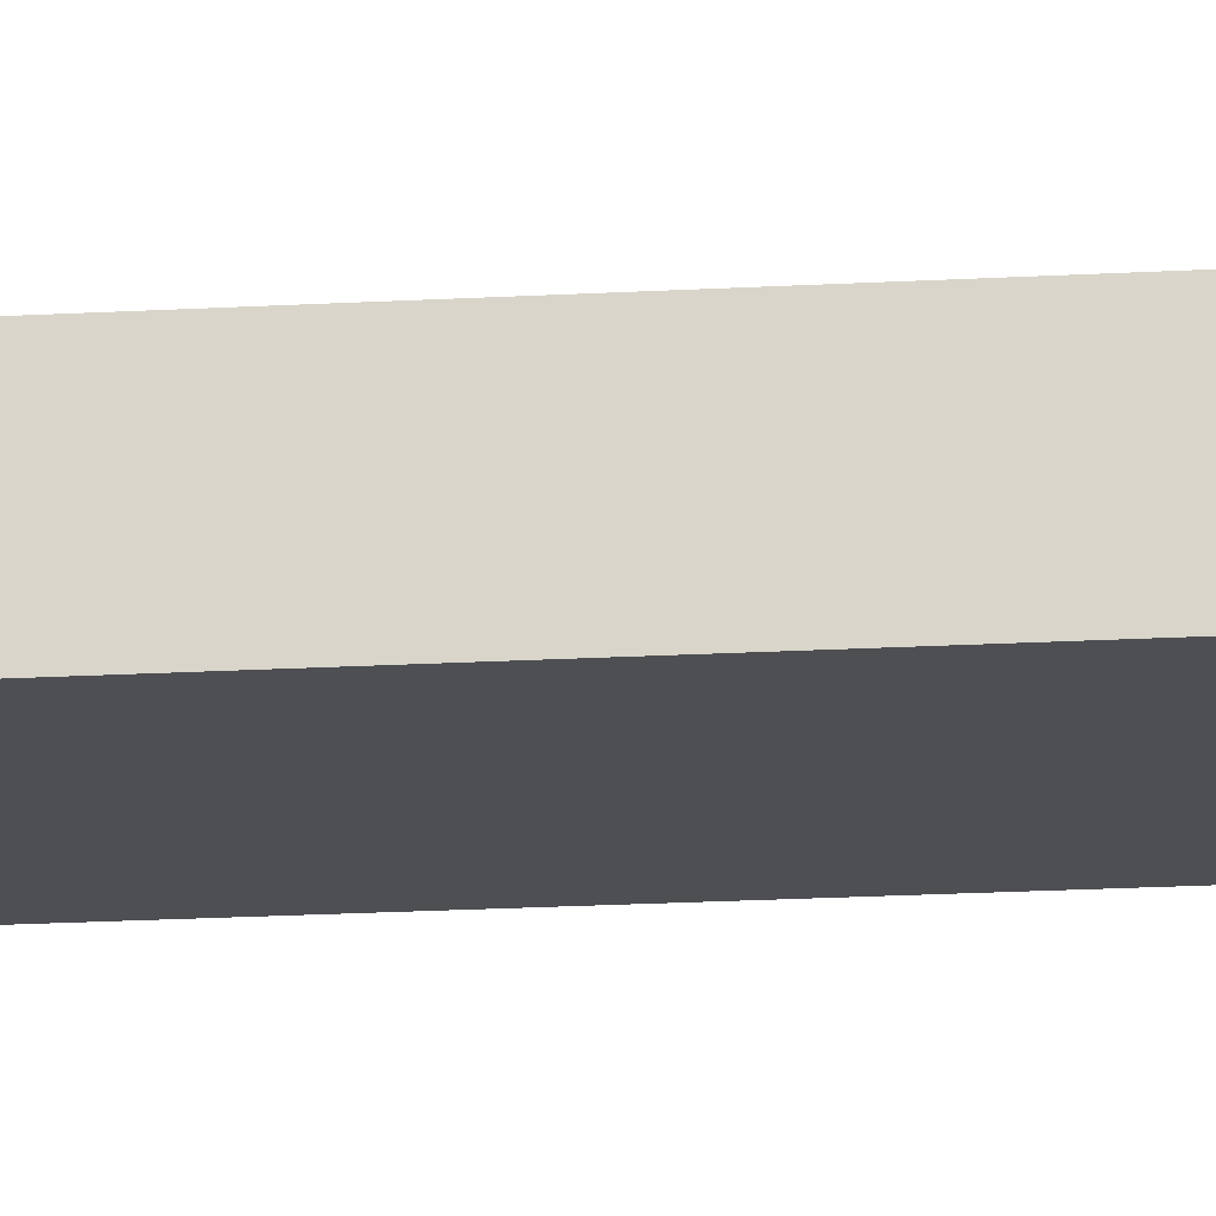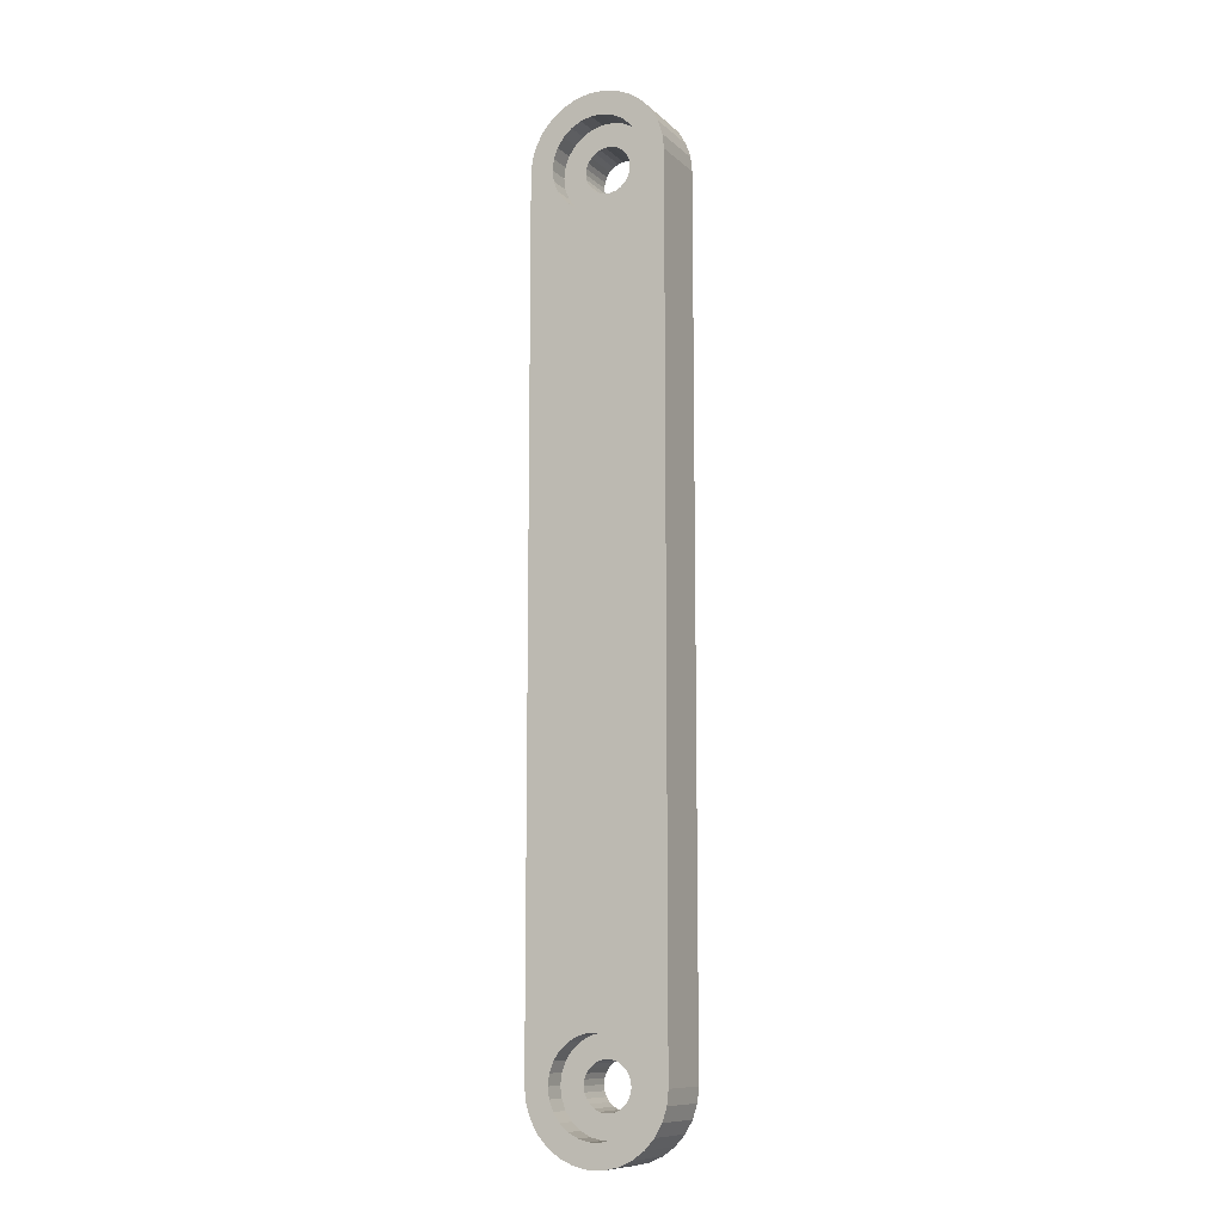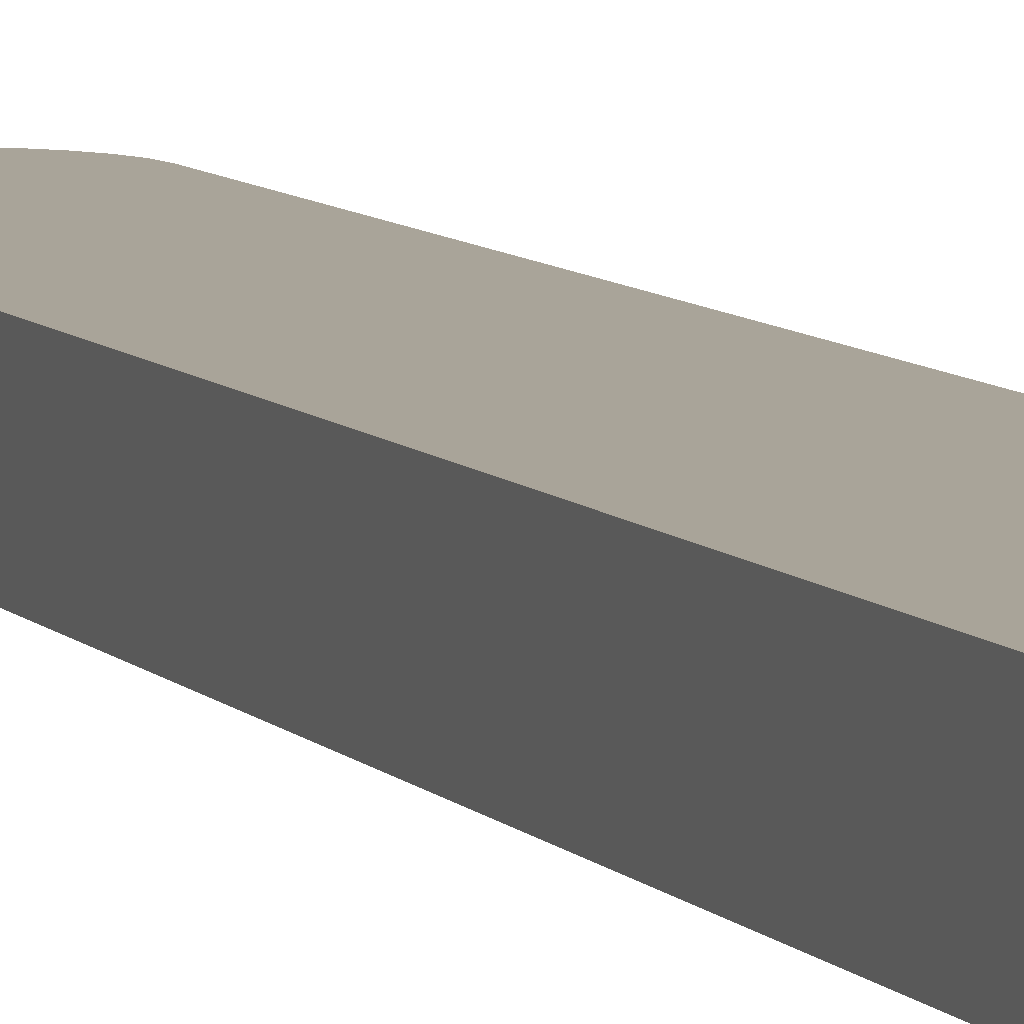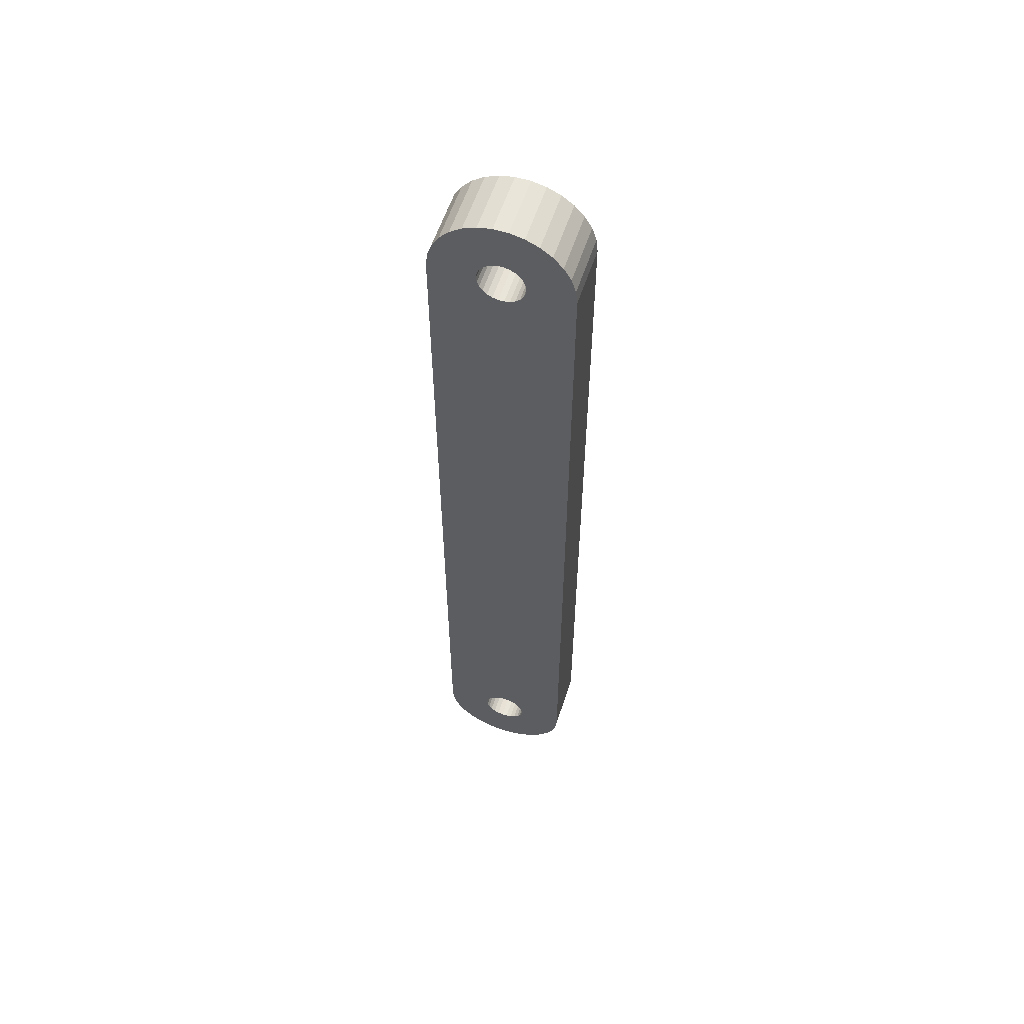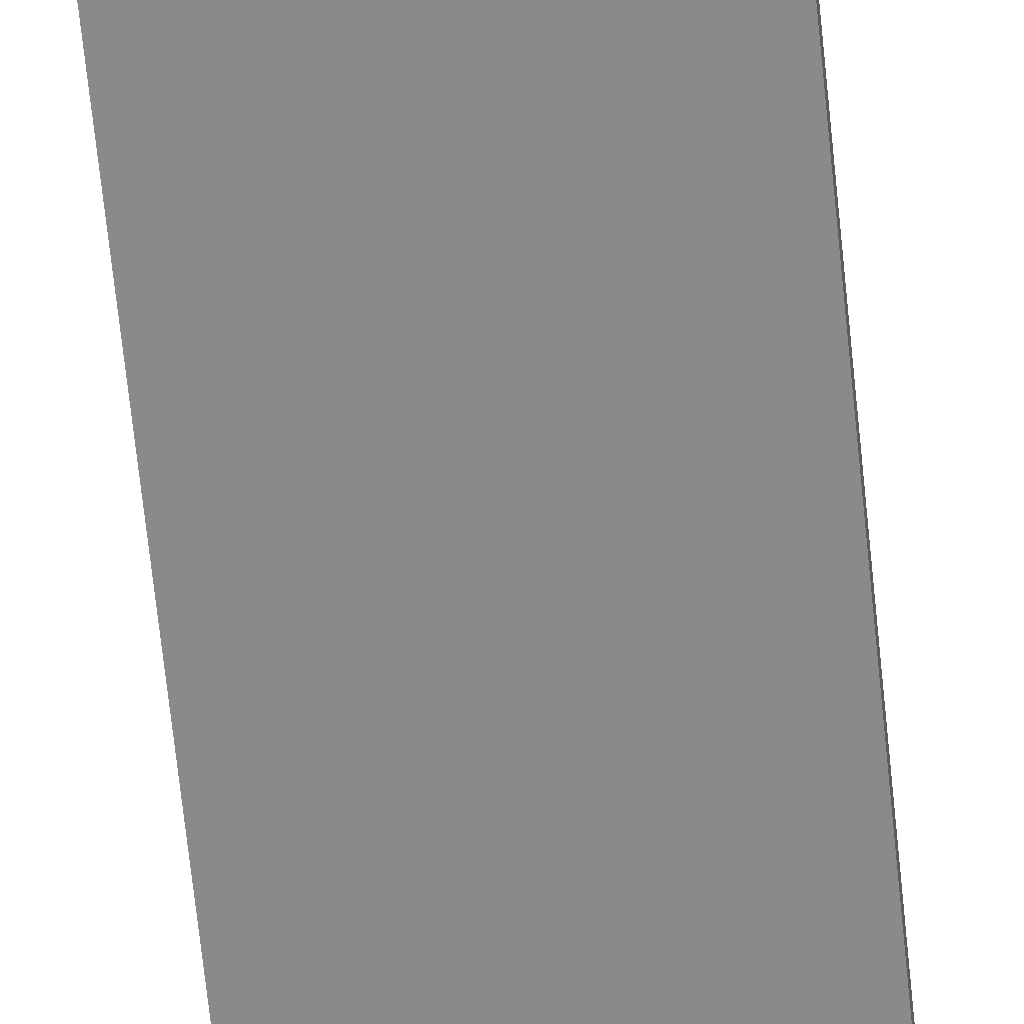
<metadata>
{"format":"obj","ext":"obj","renderer":"f3d","projection":"perspective","resolution":1024,"background":"white","views":[{"elev":-17.9,"azim":96.6,"up":"+Z"},{"elev":-10.4,"azim":-153.1,"up":"+Y"},{"elev":7.3,"azim":-20.4,"up":"+Z"},{"elev":57.8,"azim":18.0,"up":"+Y"},{"elev":-63.4,"azim":5.7,"up":"+Z"}]}
</metadata>
<code>
v -4.5 -27.2 0
v -4.402 -28.14 0
v -4.5 -27.2 4
v -4.402 -28.14 4
v -4.111 -29.03 0
v -4.111 -29.03 4
v -3.641 -29.85 0
v -3.641 -29.85 4
v -3.011 -30.54 0
v -3.011 -30.54 4
v -2.25 -31.1 0
v -2.25 -31.1 4
v -1.391 -31.48 0
v -1.391 -31.48 4
v -0.4704 -31.68 0
v -0.4704 -31.68 4
v 0.4704 -31.68 0
v 0.4704 -31.68 4
v 1.391 -31.48 0
v 1.391 -31.48 4
v 2.25 -31.1 0
v 2.25 -31.1 4
v 3.011 -30.54 0
v 3.011 -30.54 4
v 3.641 -29.85 0
v 3.641 -29.85 4
v 4.111 -29.03 0
v 4.111 -29.03 4
v 4.402 -28.14 0
v 4.402 -28.14 4
v 4.5 -27.2 0
v 4.5 -27.2 4
v -4.5 27.2 0
v -4.5 27.2 4
v 4.5 27.2 0
v 4.5 27.2 4
v 2.246 -25.21 0
v 2.246 25.21 0
v 1.704 24.73 0
v -3.641 29.85 0
v -3.011 30.54 0
v -2.246 29.19 0
v 2.913 -27.92 0
v 3 -27.2 0
v -1.704 29.67 0
v -2.25 31.1 0
v -1.064 30.01 0
v -2.246 -29.19 0
v -1.391 31.48 0
v -0.3616 30.18 0
v 2.913 -26.48 0
v 2.656 -25.81 0
v -1.704 -29.67 0
v -2.246 -25.21 0
v -2.656 -28.59 0
v -1.064 -30.01 0
v -0.4704 31.68 0
v -2.246 25.21 0
v -2.913 -27.92 0
v -0.3616 -30.18 0
v -1.704 24.73 0
v -1.704 -24.73 0
v -3 -27.2 0
v -2.656 25.81 0
v -1.064 24.39 0
v -1.064 -24.39 0
v 0.3616 -30.18 0
v 2.656 25.81 0
v 2.913 26.48 0
v 3 27.2 0
v 0.4704 31.68 0
v -2.913 26.48 0
v -2.913 -26.48 0
v 0.3616 30.18 0
v 4.402 28.14 0
v 2.913 27.92 0
v 1.064 -30.01 0
v -0.3616 24.22 0
v -0.3616 -24.22 0
v 1.391 31.48 0
v -2.656 -25.81 0
v 1.064 30.01 0
v -4.402 28.14 0
v -3 27.2 0
v 4.111 29.03 0
v 2.656 28.59 0
v 1.704 -29.67 0
v 2.25 31.1 0
v 0.3616 24.22 0
v 0.3616 -24.22 0
v 1.704 29.67 0
v 3.641 29.85 0
v 2.246 29.19 0
v 3.011 30.54 0
v 2.246 -29.19 0
v -4.111 29.03 0
v -2.913 27.92 0
v 1.064 24.39 0
v 1.064 -24.39 0
v 2.656 -28.59 0
v -2.656 28.59 0
v 1.704 -24.73 0
v -1.123 28.19 4
v -3.641 29.85 4
v -1.328 27.9 4
v -3.011 30.54 4
v -0.8521 28.43 4
v -2.25 31.1 4
v -1.123 -28.19 4
v -0.5319 28.6 4
v -0.8521 -28.43 4
v 1.328 -27.9 4
v 1.456 -27.56 4
v -1.328 -27.9 4
v 1.5 -27.2 4
v 1.456 -26.84 4
v -0.5319 -28.6 4
v 1.328 -26.5 4
v 1.123 -26.21 4
v 0.8521 -25.97 4
v 0.5319 -25.8 4
v -1.391 31.48 4
v -1.456 -27.56 4
v -0.5319 -25.8 4
v -0.1808 28.69 4
v -0.4704 31.68 4
v -0.1808 -28.69 4
v 0.5319 25.8 4
v -1.5 -27.2 4
v 0.8521 25.97 4
v 1.123 26.21 4
v 1.328 26.5 4
v 1.456 26.84 4
v 1.5 27.2 4
v 0.4704 31.68 4
v 0.1808 -28.69 4
v 0.1808 28.69 4
v -0.8521 25.97 4
v -1.123 26.21 4
v 4.402 28.14 4
v 1.456 27.56 4
v -1.328 26.5 4
v -1.456 -26.84 4
v -0.5319 25.8 4
v 0.5319 -28.6 4
v 1.391 31.48 4
v -0.1808 -25.71 4
v 0.5319 28.6 4
v -1.328 -26.5 4
v 4.111 29.03 4
v 1.328 27.9 4
v -1.456 26.84 4
v 2.25 31.1 4
v 0.8521 28.43 4
v 0.8521 -28.43 4
v -0.1808 25.71 4
v 3.641 29.85 4
v 1.123 28.19 4
v 3.011 30.54 4
v -1.5 27.2 4
v -4.402 28.14 4
v -1.123 -26.21 4
v 0.1808 25.71 4
v 0.1808 -25.71 4
v 1.123 -28.19 4
v -0.8521 -25.97 4
v -1.456 27.56 4
v -4.111 29.03 4
v -1.064 -30.01 1.5
v -0.3616 -30.18 1.5
v 0.3616 -30.18 1.5
v 1.064 -30.01 1.5
v 2.913 -26.48 1.5
v 3 -27.2 1.5
v 1.704 -29.67 1.5
v 2.656 -25.81 1.5
v 2.246 -29.19 1.5
v 2.246 -25.21 1.5
v 2.656 -28.59 1.5
v 1.704 -24.73 1.5
v 2.913 -27.92 1.5
v 1.064 -24.39 1.5
v 0.3616 -24.22 1.5
v -0.3616 -24.22 1.5
v -1.064 -24.39 1.5
v -1.704 -24.73 1.5
v -2.246 -25.21 1.5
v -2.656 -25.81 1.5
v -2.913 -26.48 1.5
v -3 -27.2 1.5
v -2.913 -27.92 1.5
v -2.656 -28.59 1.5
v -2.246 -29.19 1.5
v -1.704 -29.67 1.5
v -1.064 24.39 1.5
v -0.3616 24.22 1.5
v 0.3616 24.22 1.5
v 1.064 24.39 1.5
v 2.913 27.92 1.5
v 3 27.2 1.5
v 1.704 24.73 1.5
v 2.656 28.59 1.5
v 2.246 25.21 1.5
v 2.246 29.19 1.5
v 2.656 25.81 1.5
v 1.704 29.67 1.5
v 2.913 26.48 1.5
v 1.064 30.01 1.5
v 0.3616 30.18 1.5
v -0.3616 30.18 1.5
v -1.064 30.01 1.5
v -1.704 29.67 1.5
v -2.246 29.19 1.5
v -2.656 28.59 1.5
v -2.913 27.92 1.5
v -3 27.2 1.5
v -2.913 26.48 1.5
v -2.656 25.81 1.5
v -2.246 25.21 1.5
v -1.704 24.73 1.5
v -0.5319 -28.6 1.5
v -0.8521 -28.43 1.5
v -0.1808 -28.69 1.5
v 1.456 -26.84 1.5
v 0.1808 -28.69 1.5
v 1.5 -27.2 1.5
v 1.328 -26.5 1.5
v 0.5319 -28.6 1.5
v 1.123 -26.21 1.5
v 0.8521 -28.43 1.5
v 0.8521 -25.97 1.5
v 1.123 -28.19 1.5
v 0.5319 -25.8 1.5
v 1.328 -27.9 1.5
v 1.456 -27.56 1.5
v 0.1808 -25.71 1.5
v -0.1808 -25.71 1.5
v -0.5319 -25.8 1.5
v -0.8521 -25.97 1.5
v -1.123 -26.21 1.5
v -1.328 -26.5 1.5
v -1.456 -26.84 1.5
v -1.5 -27.2 1.5
v -1.456 -27.56 1.5
v -1.328 -27.9 1.5
v -1.123 -28.19 1.5
v -0.5319 25.8 1.5
v -0.8521 25.97 1.5
v -0.1808 25.71 1.5
v 1.456 27.56 1.5
v 0.1808 25.71 1.5
v 1.5 27.2 1.5
v 1.328 27.9 1.5
v 0.5319 25.8 1.5
v 1.123 28.19 1.5
v 0.8521 25.97 1.5
v 0.8521 28.43 1.5
v 1.123 26.21 1.5
v 0.5319 28.6 1.5
v 1.328 26.5 1.5
v 1.456 26.84 1.5
v 0.1808 28.69 1.5
v -0.1808 28.69 1.5
v -0.5319 28.6 1.5
v -0.8521 28.43 1.5
v -1.123 28.19 1.5
v -1.328 27.9 1.5
v -1.456 27.56 1.5
v -1.5 27.2 1.5
v -1.456 26.84 1.5
v -1.328 26.5 1.5
v -1.123 26.21 1.5
f 1 2 3
f 3 2 4
f 4 5 6
f 2 5 4
f 6 7 8
f 5 7 6
f 8 9 10
f 7 9 8
f 10 11 12
f 9 11 10
f 12 13 14
f 11 13 12
f 14 15 16
f 13 15 14
f 16 17 18
f 15 17 16
f 18 19 20
f 17 19 18
f 20 21 22
f 19 21 20
f 22 23 24
f 21 23 22
f 24 25 26
f 23 25 24
f 26 27 28
f 25 27 26
f 28 29 30
f 27 29 28
f 30 31 32
f 29 31 30
f 33 1 3
f 33 3 34
f 31 35 36
f 31 36 32
f 37 38 31
f 39 38 37
f 40 41 42
f 43 29 27
f 44 29 43
f 41 45 42
f 41 46 45
f 46 47 45
f 7 48 9
f 46 49 47
f 47 49 50
f 51 31 44
f 52 31 51
f 37 31 52
f 48 53 9
f 9 53 11
f 44 31 29
f 1 33 54
f 5 55 7
f 7 55 48
f 11 56 13
f 53 56 11
f 49 57 50
f 33 58 54
f 2 59 5
f 5 59 55
f 13 60 15
f 54 61 62
f 56 60 13
f 58 61 54
f 1 63 2
f 33 64 58
f 2 63 59
f 38 35 31
f 62 65 66
f 61 65 62
f 15 67 17
f 68 35 38
f 60 67 15
f 69 35 68
f 17 67 19
f 70 35 69
f 57 71 50
f 33 72 64
f 1 73 63
f 50 71 74
f 70 75 35
f 76 75 70
f 67 77 19
f 66 78 79
f 77 21 19
f 71 80 74
f 65 78 66
f 1 81 73
f 74 80 82
f 83 84 33
f 76 85 75
f 33 84 72
f 86 85 76
f 77 87 21
f 80 88 82
f 79 89 90
f 82 88 91
f 78 89 79
f 87 23 21
f 1 54 81
f 86 92 85
f 93 92 86
f 88 94 91
f 93 94 92
f 91 94 93
f 87 95 23
f 96 97 83
f 83 97 84
f 90 98 99
f 95 25 23
f 89 98 90
f 95 100 25
f 96 101 97
f 96 40 101
f 100 27 25
f 43 27 100
f 102 39 37
f 99 39 102
f 98 39 99
f 40 42 101
f 103 104 105
f 106 104 103
f 107 106 103
f 108 106 107
f 109 8 10
f 108 107 110
f 111 109 10
f 111 10 12
f 28 112 26
f 28 113 112
f 114 8 109
f 30 115 113
f 114 6 8
f 30 113 28
f 32 116 115
f 117 12 14
f 32 118 116
f 32 119 118
f 32 120 119
f 32 121 120
f 32 115 30
f 117 111 12
f 122 108 110
f 123 4 6
f 123 6 114
f 34 3 124
f 122 110 125
f 126 122 125
f 127 14 16
f 36 128 32
f 127 117 14
f 129 3 4
f 36 130 128
f 36 131 130
f 36 132 131
f 129 4 123
f 36 133 132
f 36 134 133
f 135 126 125
f 136 16 18
f 136 18 20
f 136 127 16
f 135 125 137
f 138 139 34
f 140 134 36
f 140 141 134
f 142 34 139
f 143 3 129
f 144 138 34
f 145 20 22
f 146 135 137
f 144 124 147
f 144 34 124
f 145 136 20
f 146 137 148
f 149 3 143
f 150 141 140
f 150 151 141
f 152 34 142
f 153 146 148
f 153 148 154
f 155 145 22
f 156 144 147
f 157 151 150
f 24 155 22
f 157 158 151
f 159 158 157
f 159 153 154
f 160 161 34
f 160 34 152
f 159 154 158
f 162 3 149
f 163 147 164
f 163 156 147
f 165 155 24
f 166 3 162
f 167 168 161
f 167 161 160
f 128 164 121
f 128 121 32
f 124 3 166
f 128 163 164
f 105 104 168
f 26 165 24
f 105 168 167
f 26 112 165
f 35 75 36
f 36 75 140
f 140 85 150
f 75 85 140
f 150 92 157
f 85 92 150
f 157 94 159
f 92 94 157
f 159 88 153
f 94 88 159
f 153 80 146
f 88 80 153
f 146 71 135
f 80 71 146
f 135 57 126
f 71 57 135
f 126 49 122
f 57 49 126
f 122 46 108
f 49 46 122
f 108 41 106
f 46 41 108
f 106 40 104
f 41 40 106
f 104 96 168
f 40 96 104
f 168 83 161
f 96 83 168
f 161 33 34
f 83 33 161
f 169 170 56
f 56 170 60
f 170 171 60
f 60 171 67
f 171 172 67
f 44 173 51
f 67 172 77
f 174 173 44
f 172 175 77
f 51 176 52
f 77 175 87
f 173 176 51
f 175 177 87
f 52 178 37
f 87 177 95
f 176 178 52
f 177 179 95
f 95 179 100
f 37 180 102
f 178 180 37
f 100 181 43
f 179 181 100
f 102 182 99
f 180 182 102
f 43 174 44
f 181 174 43
f 99 183 90
f 182 183 99
f 90 184 79
f 183 184 90
f 79 185 66
f 184 185 79
f 66 186 62
f 185 186 66
f 62 187 54
f 186 187 62
f 187 188 54
f 54 188 81
f 188 189 81
f 81 189 73
f 189 190 73
f 73 190 63
f 190 191 63
f 63 191 59
f 191 192 59
f 59 192 55
f 192 193 55
f 55 193 48
f 193 194 48
f 48 194 53
f 194 169 53
f 53 169 56
f 195 196 65
f 65 196 78
f 196 197 78
f 78 197 89
f 197 198 89
f 70 199 76
f 89 198 98
f 200 199 70
f 198 201 98
f 76 202 86
f 98 201 39
f 199 202 76
f 201 203 39
f 86 204 93
f 39 203 38
f 202 204 86
f 203 205 38
f 38 205 68
f 93 206 91
f 204 206 93
f 68 207 69
f 205 207 68
f 91 208 82
f 206 208 91
f 69 200 70
f 207 200 69
f 82 209 74
f 208 209 82
f 74 210 50
f 209 210 74
f 50 211 47
f 210 211 50
f 47 212 45
f 211 212 47
f 45 213 42
f 212 213 45
f 213 214 42
f 42 214 101
f 214 215 101
f 101 215 97
f 215 216 97
f 97 216 84
f 216 217 84
f 84 217 72
f 217 218 72
f 72 218 64
f 218 219 64
f 64 219 58
f 219 220 58
f 58 220 61
f 220 195 61
f 61 195 65
f 221 222 111
f 221 111 117
f 223 221 117
f 223 117 127
f 224 115 116
f 225 223 127
f 224 226 115
f 225 127 136
f 227 116 118
f 228 225 136
f 227 224 116
f 228 136 145
f 229 118 119
f 230 228 145
f 230 145 155
f 229 227 118
f 231 119 120
f 232 230 155
f 232 155 165
f 231 229 119
f 233 120 121
f 234 165 112
f 233 231 120
f 234 232 165
f 235 112 113
f 236 121 164
f 235 234 112
f 226 113 115
f 236 233 121
f 226 235 113
f 237 164 147
f 237 236 164
f 238 147 124
f 238 237 147
f 239 124 166
f 239 238 124
f 240 166 162
f 240 239 166
f 241 162 149
f 241 240 162
f 242 241 149
f 242 149 143
f 243 242 143
f 243 143 129
f 244 243 129
f 244 129 123
f 245 244 123
f 245 123 114
f 246 245 114
f 246 114 109
f 222 246 109
f 222 109 111
f 247 248 138
f 247 138 144
f 249 247 144
f 249 144 156
f 250 134 141
f 251 249 156
f 250 252 134
f 251 156 163
f 253 141 151
f 254 251 163
f 253 250 141
f 254 163 128
f 255 151 158
f 256 254 128
f 256 128 130
f 255 253 151
f 257 158 154
f 258 256 130
f 258 130 131
f 257 255 158
f 259 154 148
f 260 131 132
f 259 257 154
f 260 258 131
f 261 132 133
f 262 148 137
f 261 260 132
f 252 133 134
f 262 259 148
f 252 261 133
f 263 137 125
f 263 262 137
f 264 125 110
f 264 263 125
f 265 110 107
f 265 264 110
f 266 107 103
f 266 265 107
f 267 103 105
f 267 266 103
f 268 267 105
f 268 105 167
f 269 268 167
f 269 167 160
f 270 269 160
f 270 160 152
f 271 270 152
f 271 152 142
f 272 271 142
f 272 142 139
f 248 272 139
f 248 139 138
f 232 234 177
f 187 186 240
f 240 186 239
f 234 179 177
f 186 185 239
f 238 185 237
f 239 185 238
f 193 222 194
f 246 222 193
f 192 245 193
f 193 245 246
f 194 221 169
f 222 221 194
f 191 244 192
f 192 244 245
f 169 223 170
f 221 223 169
f 190 243 191
f 234 181 179
f 191 243 244
f 235 181 234
f 170 225 171
f 226 181 235
f 185 184 237
f 223 225 170
f 226 174 181
f 189 242 190
f 184 183 237
f 190 242 243
f 236 183 233
f 237 183 236
f 171 228 172
f 224 173 226
f 227 173 224
f 225 228 171
f 226 173 174
f 188 241 189
f 233 182 231
f 183 182 233
f 189 241 242
f 227 176 173
f 182 180 231
f 172 230 175
f 227 178 176
f 229 178 227
f 228 230 172
f 231 178 229
f 180 178 231
f 187 240 188
f 188 240 241
f 232 177 230
f 230 177 175
f 258 260 203
f 213 212 266
f 266 212 265
f 260 205 203
f 212 211 265
f 264 211 263
f 265 211 264
f 219 248 220
f 272 248 219
f 218 271 219
f 219 271 272
f 220 247 195
f 248 247 220
f 217 270 218
f 218 270 271
f 195 249 196
f 247 249 195
f 216 269 217
f 260 207 205
f 217 269 270
f 261 207 260
f 196 251 197
f 252 207 261
f 211 210 263
f 249 251 196
f 252 200 207
f 215 268 216
f 210 209 263
f 216 268 269
f 262 209 259
f 263 209 262
f 197 254 198
f 250 199 252
f 253 199 250
f 251 254 197
f 252 199 200
f 214 267 215
f 259 208 257
f 209 208 259
f 215 267 268
f 253 202 199
f 208 206 257
f 198 256 201
f 253 204 202
f 255 204 253
f 254 256 198
f 257 204 255
f 206 204 257
f 213 266 214
f 214 266 267
f 258 203 256
f 256 203 201

</code>
